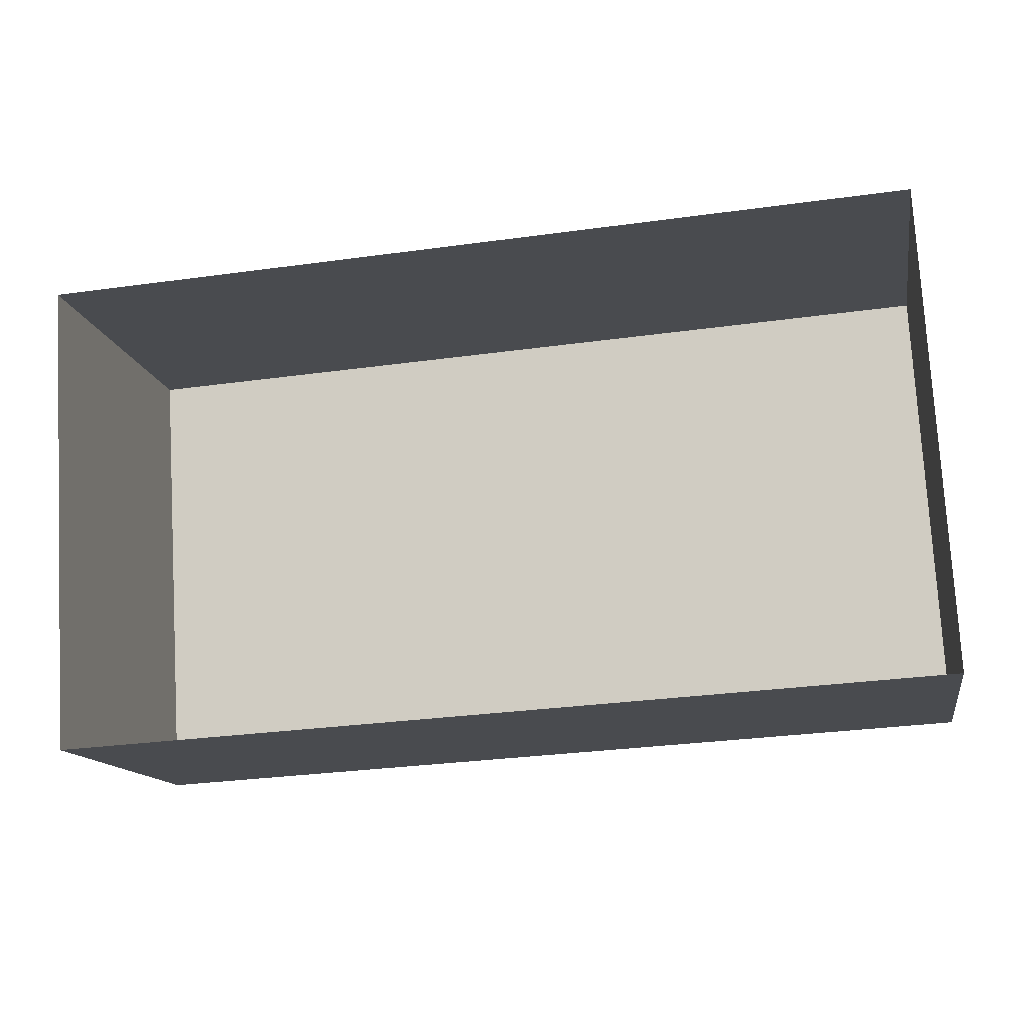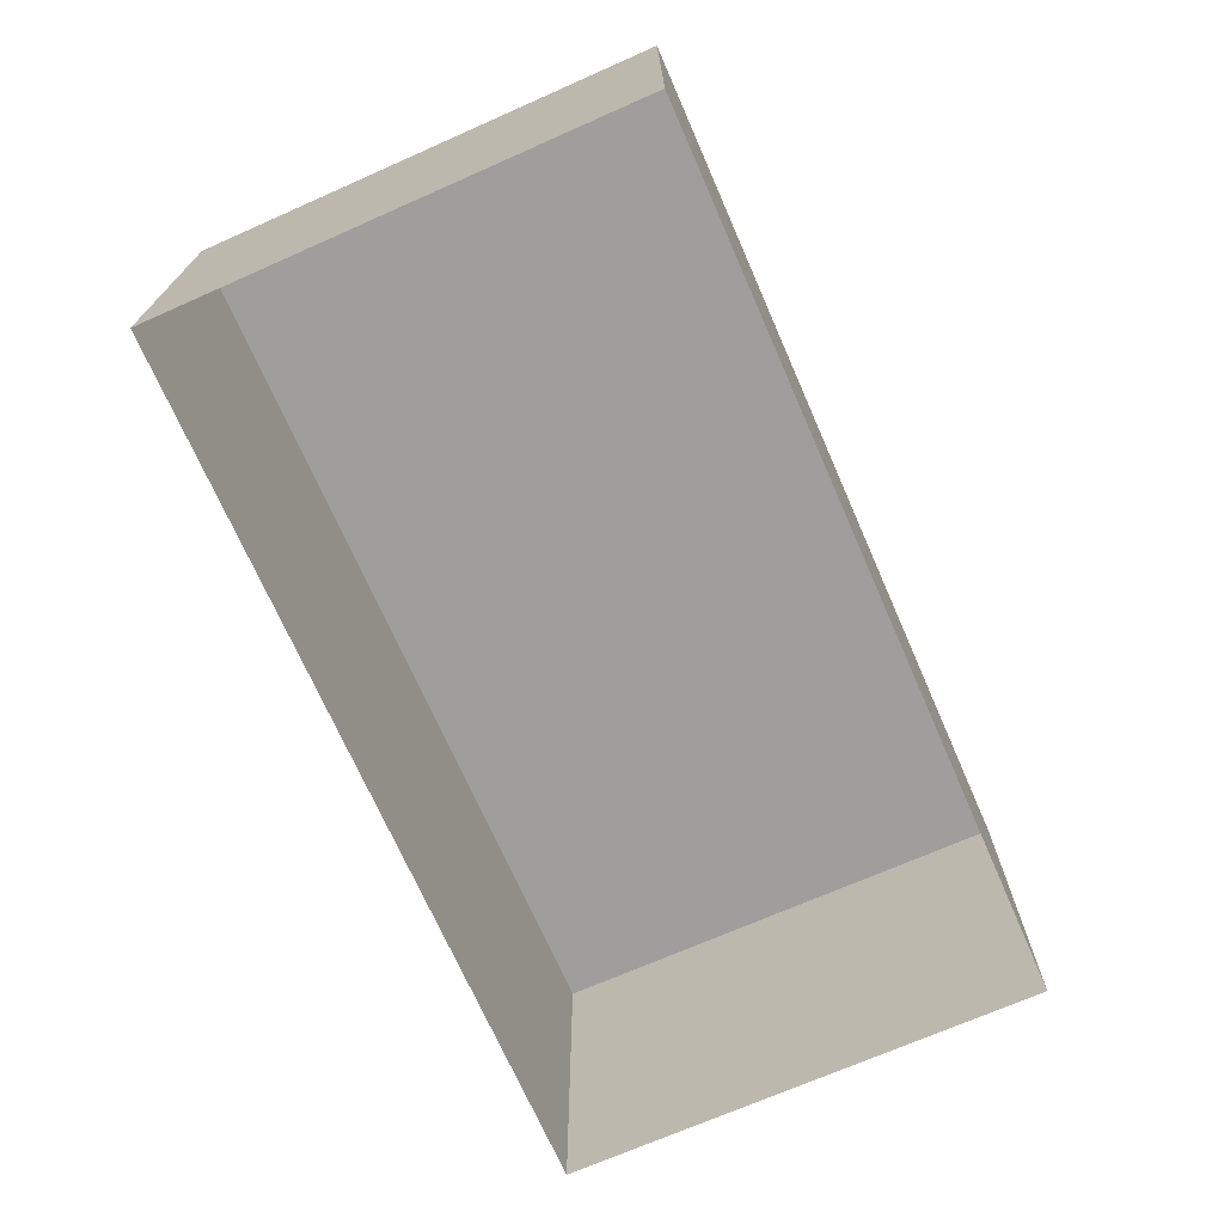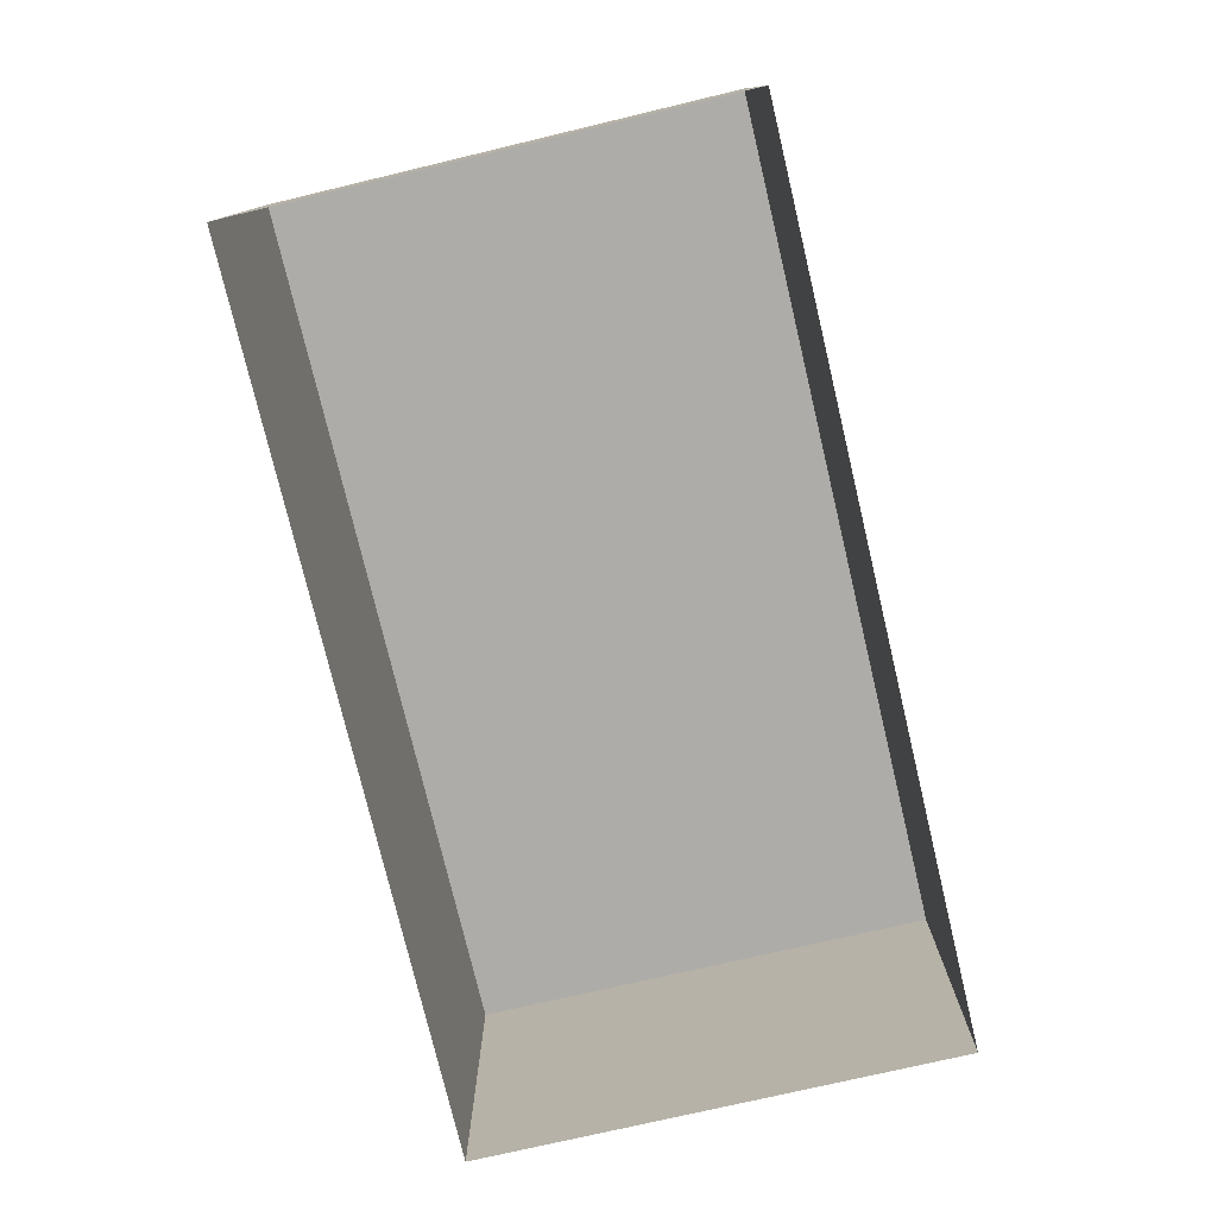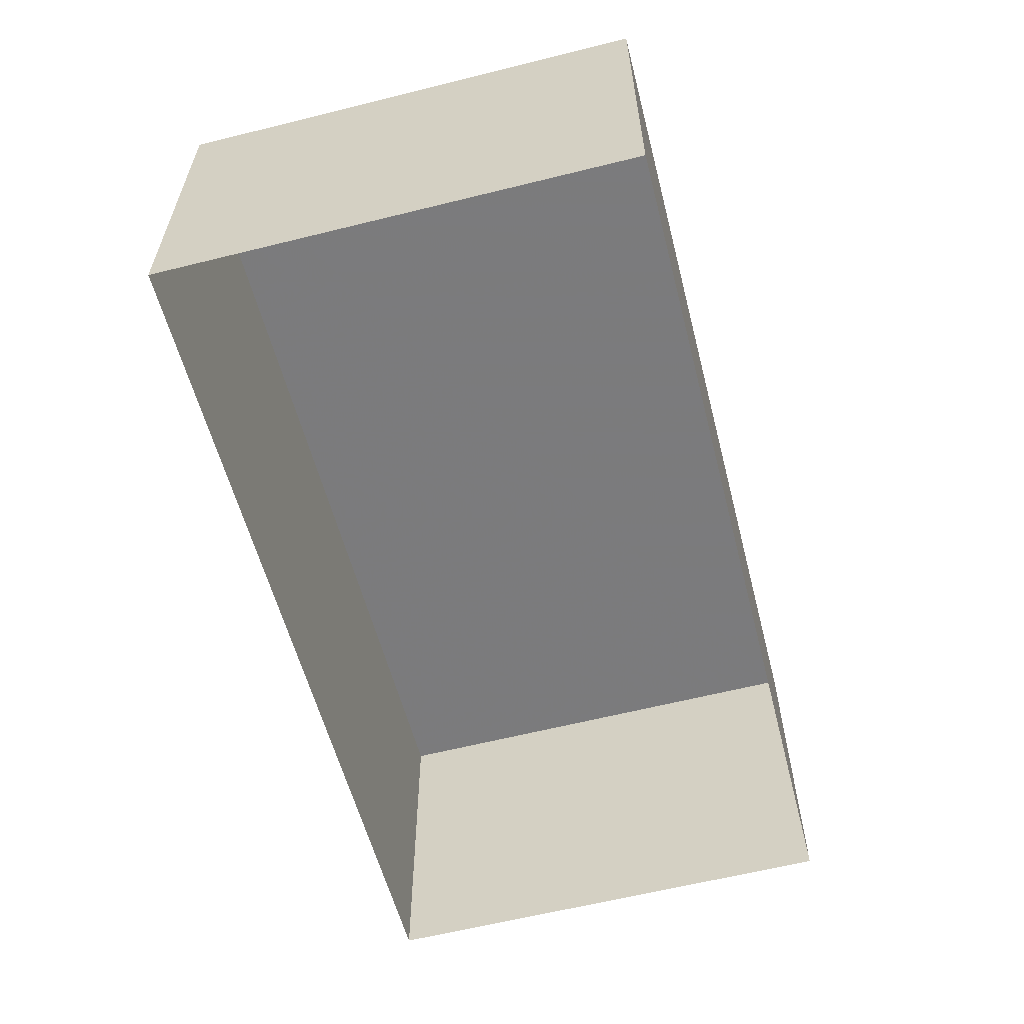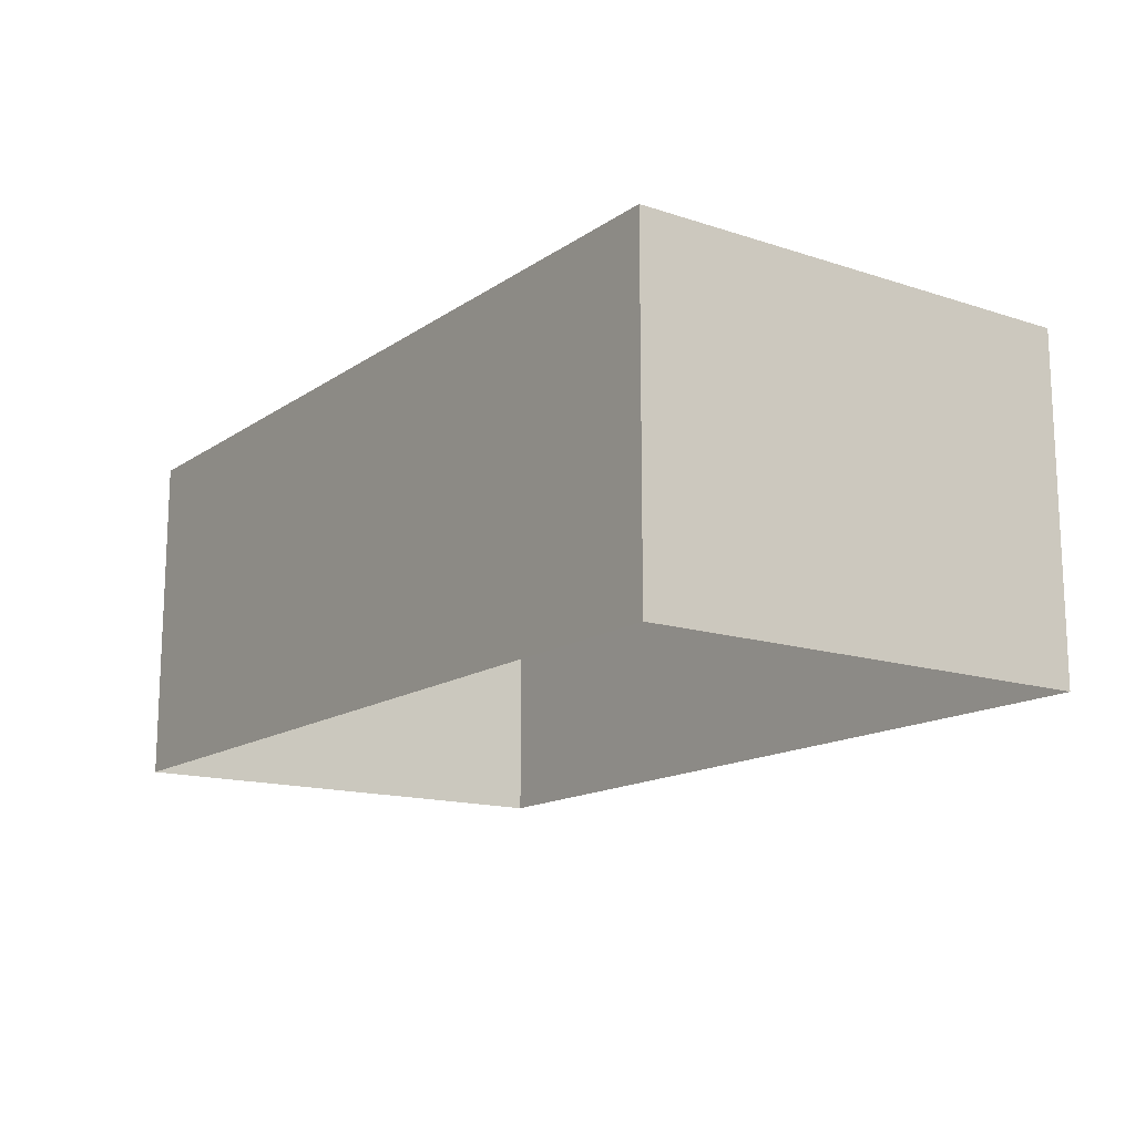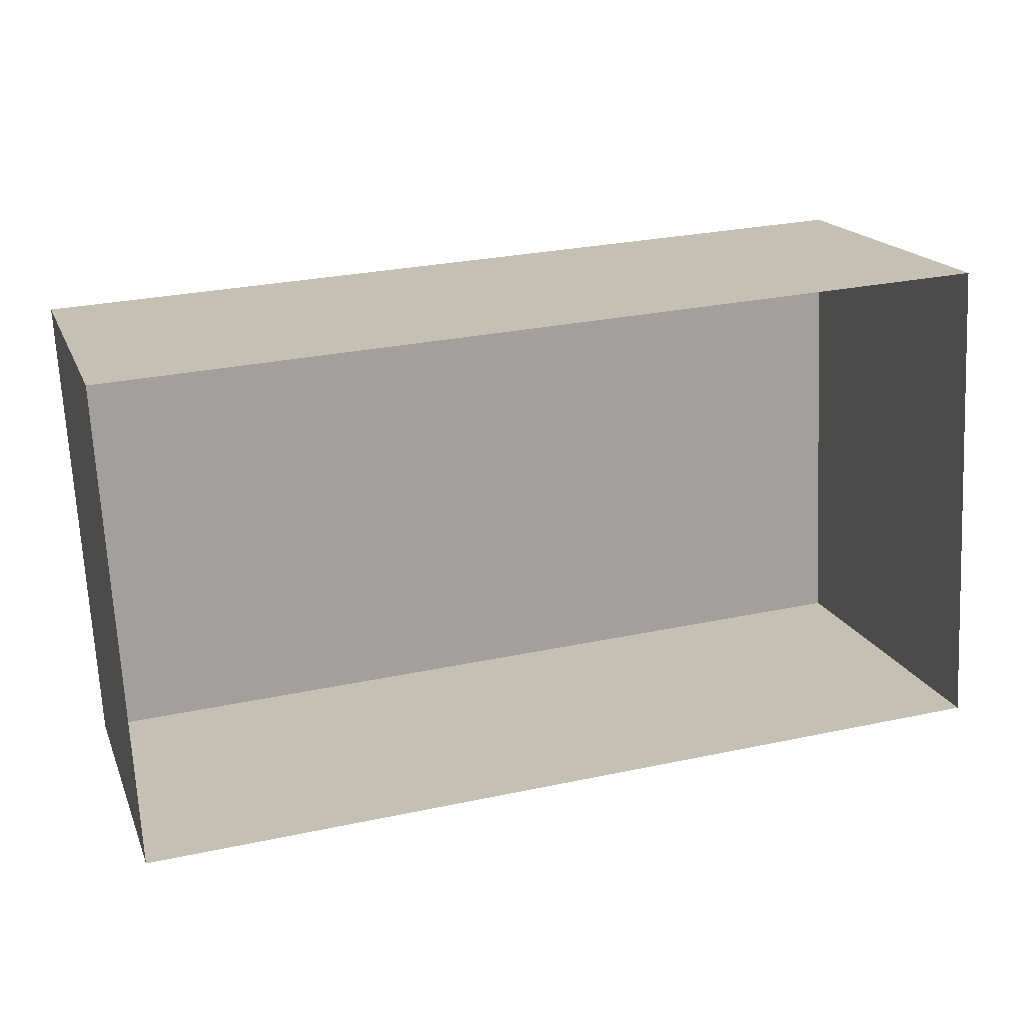
<metadata>
{"format":"obj","ext":"obj","renderer":"f3d","projection":"perspective","resolution":1024,"background":"white","views":[{"elev":-13.6,"azim":-169.5,"up":"+Y"},{"elev":-71.0,"azim":110.4,"up":"+Z"},{"elev":-77.0,"azim":100.0,"up":"+Z"},{"elev":-58.6,"azim":-78.9,"up":"+Z"},{"elev":-14.7,"azim":51.6,"up":"+Z"},{"elev":17.6,"azim":162.7,"up":"+Y"}]}
</metadata>
<code>
v -3.738e+05 -1.044e+05 24.04
v -3.738e+05 -1.044e+05 24.04
v -3.738e+05 -1.044e+05 24.04
v -3.738e+05 -1.044e+05 24.04
v -3.738e+05 -1.044e+05 27.46
v -3.738e+05 -1.044e+05 27.46
v -3.738e+05 -1.044e+05 27.46
v -3.738e+05 -1.044e+05 27.46
f 1 2 3
f 1 4 2
f 5 6 7
f 5 8 6
f 6 1 3
f 7 6 3
f 5 3 2
f 5 7 3
f 5 2 4
f 8 5 4
f 6 4 1
f 6 8 4

</code>
